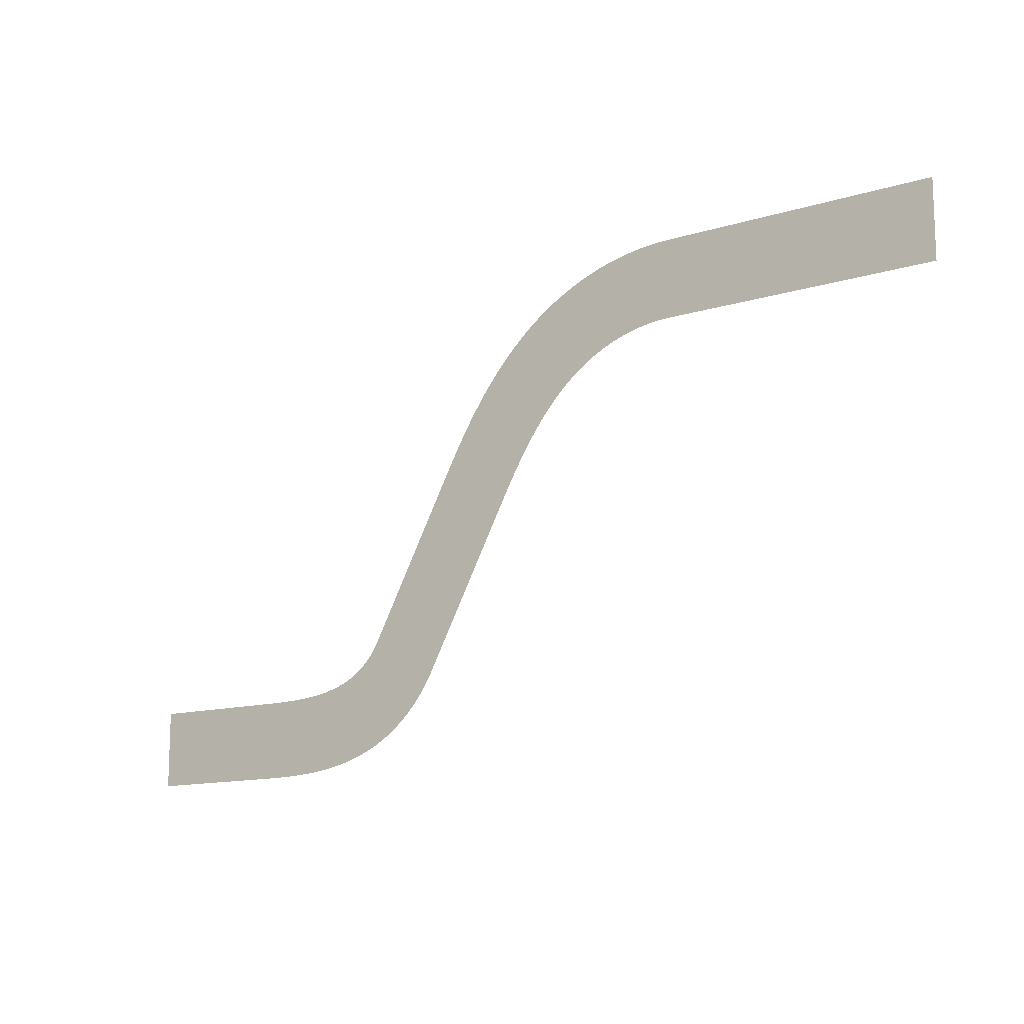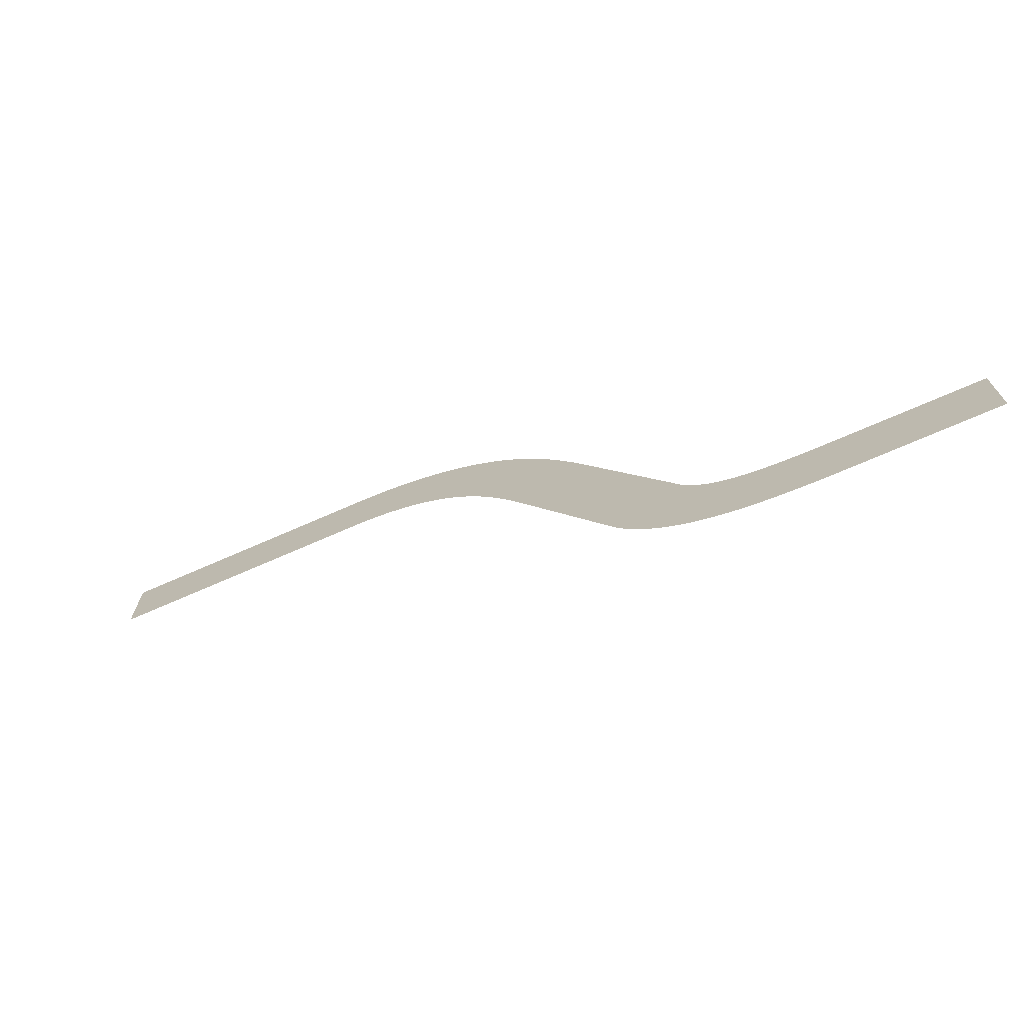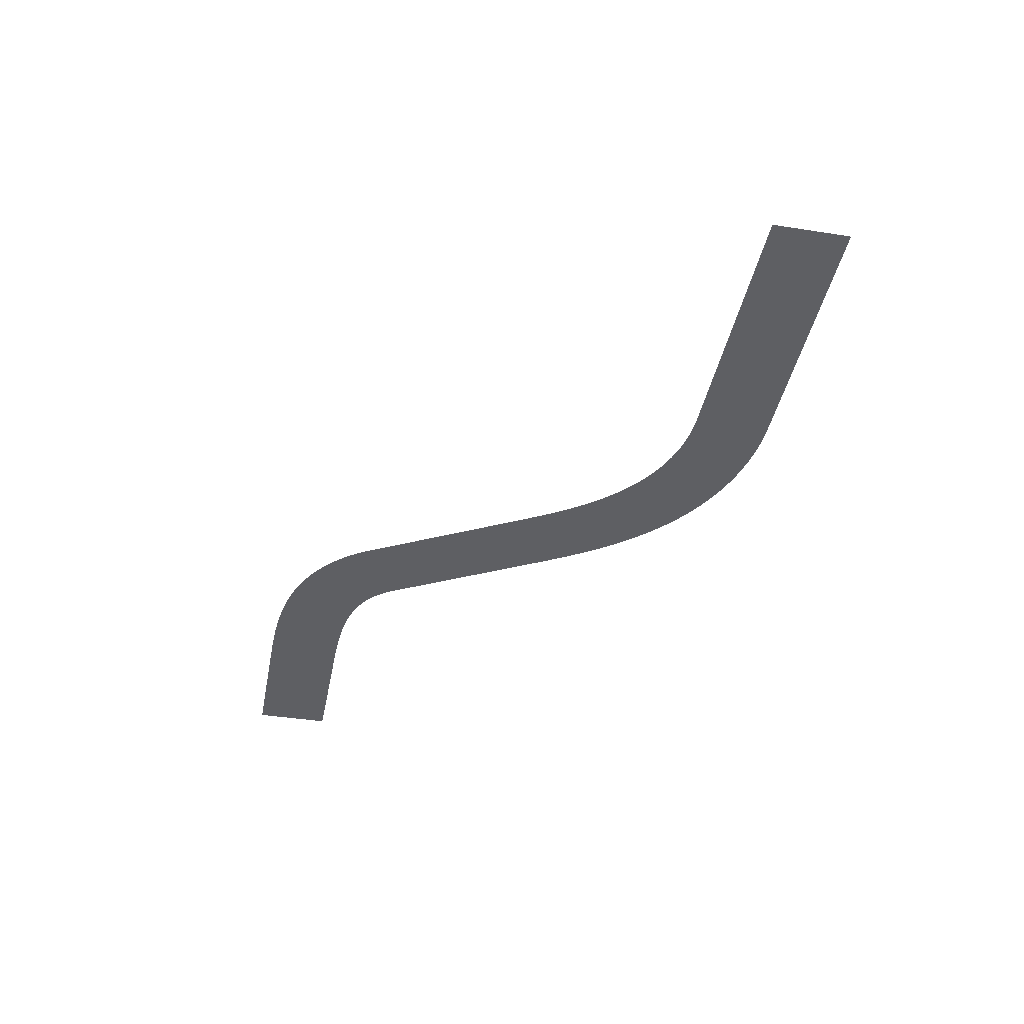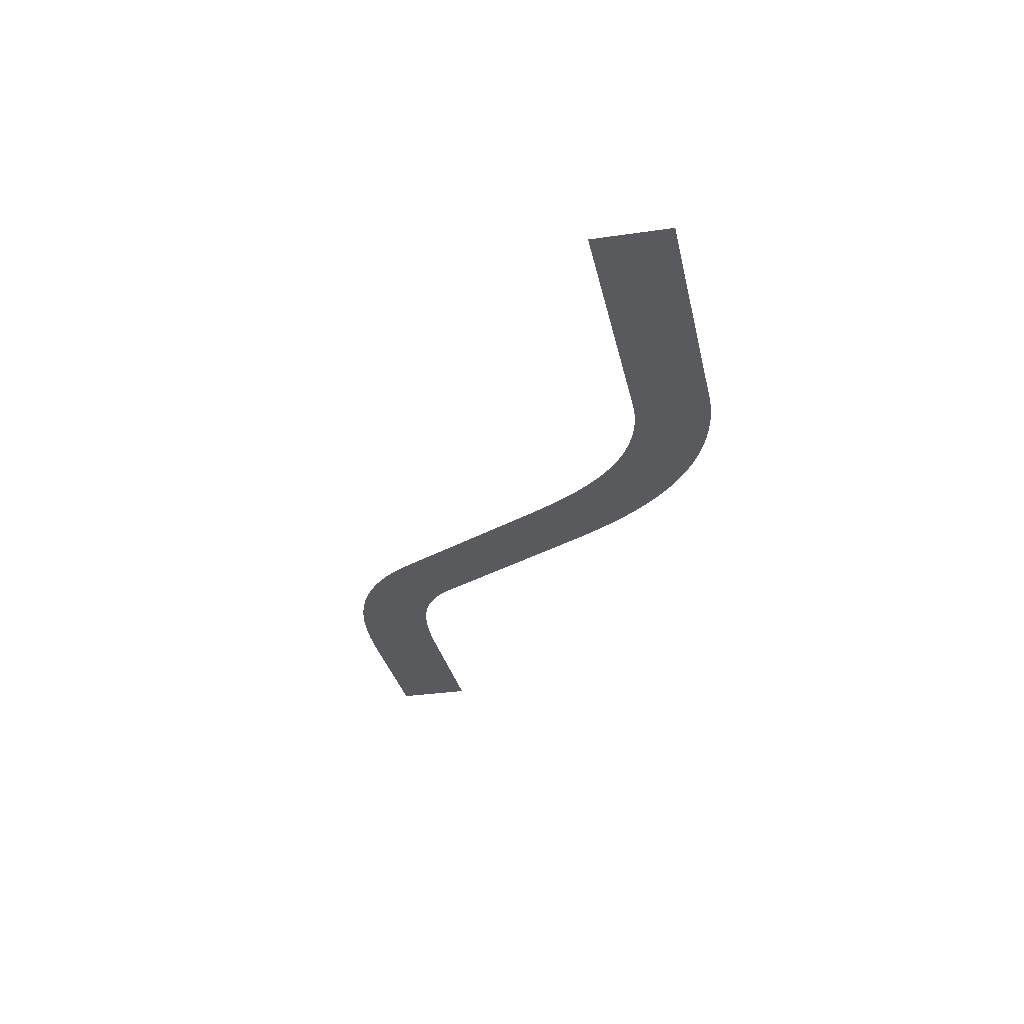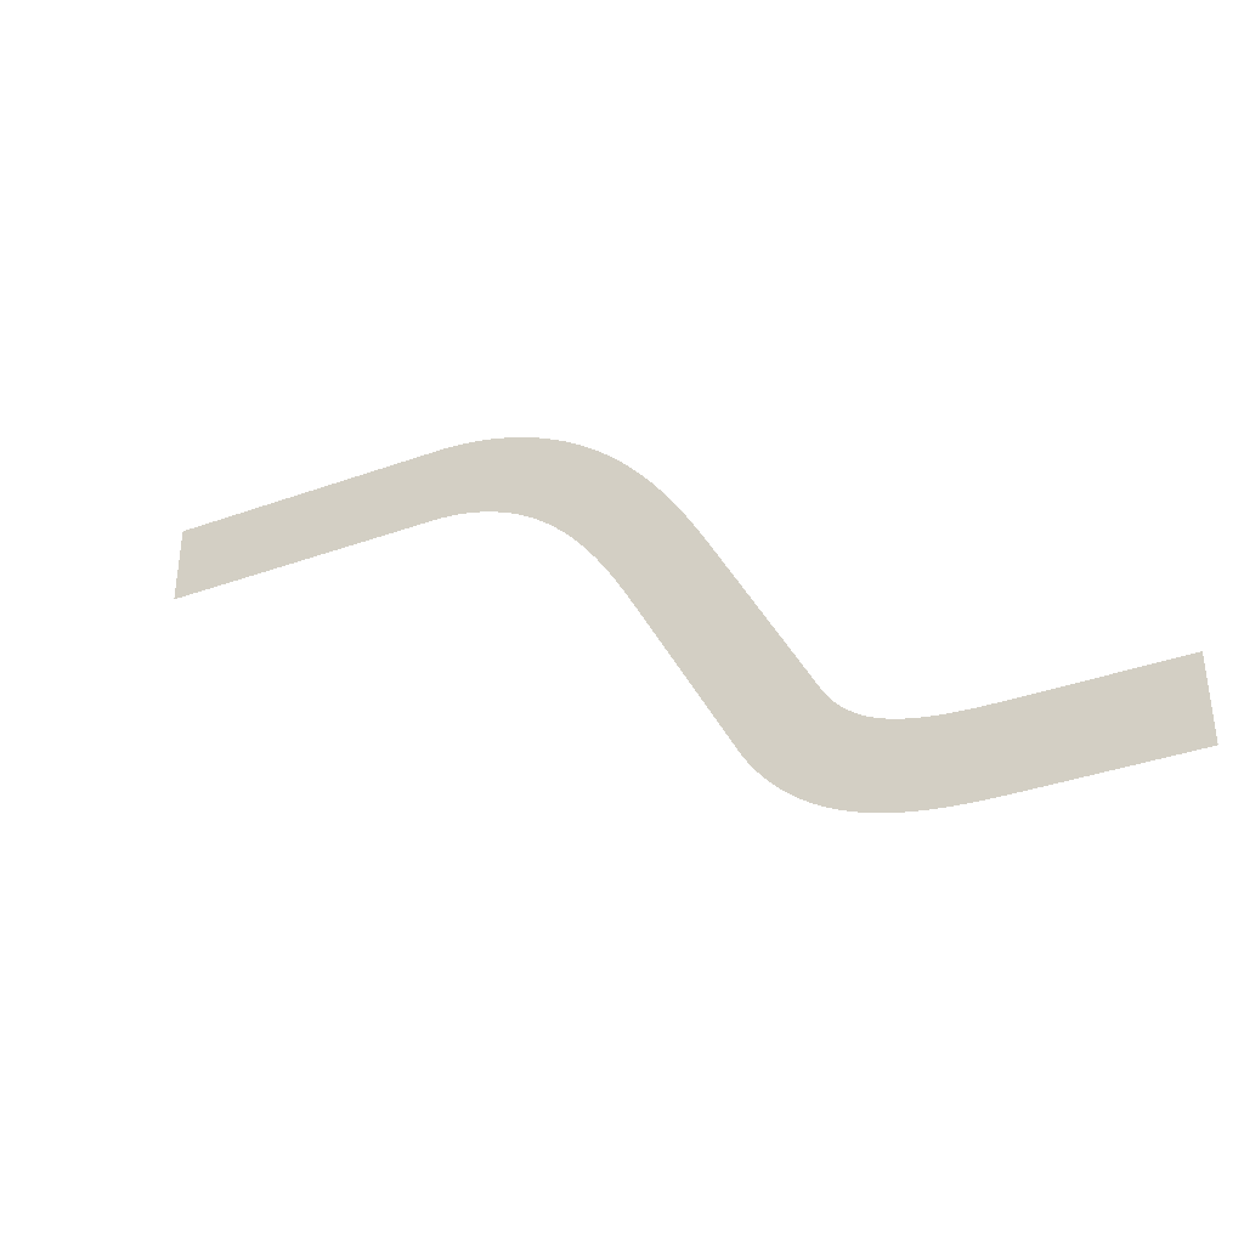
<metadata>
{"format":"obj","ext":"obj","renderer":"f3d","projection":"perspective","resolution":1024,"background":"white","views":[{"elev":-13.1,"azim":35.1,"up":"+Y"},{"elev":-70.4,"azim":-156.2,"up":"+Y"},{"elev":-41.1,"azim":79.2,"up":"+Z"},{"elev":-30.6,"azim":101.9,"up":"+Z"},{"elev":-35.3,"azim":-154.2,"up":"+Y"}]}
</metadata>
<code>
v -100 100 0
v -100 8 0
v 50 100 0
v 50 8 0
v 54.97 100 0
v 55 8.001 0
v 59.87 100 0
v 59.99 8.004 0
v 64.72 100 0
v 64.98 8.014 0
v 69.5 100 0
v 69.96 8.033 0
v 74.22 100.1 0
v 74.94 8.065 0
v 78.87 100.1 0
v 79.91 8.112 0
v 83.47 100.2 0
v 84.88 8.178 0
v 88 100.2 0
v 89.84 8.265 0
v 92.47 100.3 0
v 94.79 8.377 0
v 96.87 100.5 0
v 99.75 8.517 0
v 101.2 100.6 0
v 104.7 8.687 0
v 105.5 100.8 0
v 109.6 8.892 0
v 109.7 101 0
v 114.6 9.133 0
v 113.9 101.2 0
v 119.5 9.414 0
v 117.9 101.5 0
v 124.4 9.737 0
v 122 101.8 0
v 129.3 10.11 0
v 125.9 102.1 0
v 134.2 10.52 0
v 129.8 102.5 0
v 139.1 10.99 0
v 133.6 102.9 0
v 144 11.52 0
v 137.4 103.4 0
v 148.8 12.1 0
v 141.1 103.9 0
v 153.7 12.74 0
v 144.7 104.4 0
v 158.5 13.45 0
v 148.2 105 0
v 163.4 14.22 0
v 151.7 105.6 0
v 168.2 15.05 0
v 155.1 106.2 0
v 173 15.96 0
v 158.5 106.9 0
v 177.7 16.95 0
v 161.7 107.6 0
v 182.5 18.01 0
v 164.9 108.4 0
v 187.2 19.15 0
v 168 109.2 0
v 191.9 20.37 0
v 171.1 110.1 0
v 196.6 21.67 0
v 174 110.9 0
v 201.2 23.06 0
v 176.9 111.9 0
v 205.9 24.54 0
v 179.7 112.8 0
v 210.4 26.1 0
v 182.5 113.8 0
v 215 27.76 0
v 185.1 114.9 0
v 219.5 29.52 0
v 187.7 115.9 0
v 223.9 31.37 0
v 190.2 117 0
v 228.3 33.32 0
v 192.6 118.2 0
v 232.7 35.37 0
v 194.9 119.3 0
v 237 37.51 0
v 197.1 120.5 0
v 241.2 39.76 0
v 199.3 121.7 0
v 245.4 42.12 0
v 201.4 123 0
v 249.5 44.57 0
v 203.6 124.3 0
v 253.6 47.13 0
v 205.6 125.7 0
v 257.6 49.79 0
v 207.7 127.2 0
v 261.5 52.55 0
v 209.7 128.7 0
v 265.4 55.41 0
v 211.7 130.2 0
v 269.2 58.36 0
v 213.6 131.8 0
v 272.9 61.41 0
v 215.5 133.4 0
v 276.5 64.55 0
v 217.3 135.1 0
v 280 67.78 0
v 219.1 136.8 0
v 283.5 71.09 0
v 220.9 138.6 0
v 286.9 74.49 0
v 222.6 140.4 0
v 290.2 77.98 0
v 224.3 142.3 0
v 293.4 81.54 0
v 225.9 144.2 0
v 296.5 85.19 0
v 227.5 146.1 0
v 299.6 88.91 0
v 229 148.1 0
v 302.5 92.71 0
v 230.5 150.1 0
v 305.3 96.58 0
v 231.9 152.1 0
v 308.1 100.5 0
v 233.3 154.2 0
v 310.7 104.5 0
v 234.6 156.3 0
v 313.3 108.6 0
v 235.9 158.5 0
v 315.7 112.7 0
v 237.1 160.7 0
v 318.1 116.9 0
v 239.2 164.6 0
v 320.4 121.3 0
v 330.9 336.6 0
v 412.1 293.4 0
v 333.3 341.1 0
v 414.4 297.8 0
v 335.6 345.6 0
v 416.8 302.2 0
v 338.1 350.1 0
v 419.2 306.6 0
v 340.5 354.7 0
v 421.5 311 0
v 343 359.3 0
v 423.9 315.5 0
v 345.6 364 0
v 426.3 319.9 0
v 348.2 368.7 0
v 428.7 324.3 0
v 350.8 373.5 0
v 431.2 328.7 0
v 353.5 378.3 0
v 433.6 333.1 0
v 356.3 383.1 0
v 436.1 337.5 0
v 359.1 388 0
v 438.7 341.9 0
v 362 393 0
v 441.2 346.2 0
v 364.9 397.9 0
v 443.8 350.6 0
v 367.9 402.9 0
v 446.4 354.9 0
v 371 407.9 0
v 449.1 359.2 0
v 374.2 412.9 0
v 451.8 363.5 0
v 377.5 418 0
v 454.5 367.8 0
v 380.8 423.1 0
v 457.3 372 0
v 384.2 428.2 0
v 460.2 376.3 0
v 387.8 433.3 0
v 463.1 380.4 0
v 391.4 438.4 0
v 466 384.6 0
v 395.1 443.5 0
v 469.1 388.7 0
v 399 448.6 0
v 472.1 392.8 0
v 402.9 453.7 0
v 475.3 396.9 0
v 407 458.8 0
v 478.5 400.9 0
v 411.2 463.9 0
v 481.7 404.8 0
v 415.5 468.9 0
v 485 408.7 0
v 419.9 474 0
v 488.4 412.6 0
v 424.5 479 0
v 491.9 416.4 0
v 429.1 483.9 0
v 495.4 420.1 0
v 434 488.8 0
v 499 423.8 0
v 438.9 493.7 0
v 502.7 427.4 0
v 444 498.5 0
v 506.5 431 0
v 449.3 503.3 0
v 510.3 434.4 0
v 454.7 508 0
v 514.2 437.8 0
v 460.2 512.6 0
v 518.2 441.1 0
v 465.9 517.1 0
v 522.3 444.3 0
v 471.8 521.5 0
v 526.4 447.5 0
v 477.8 525.8 0
v 530.6 450.5 0
v 483.9 530 0
v 534.9 453.4 0
v 490.2 534.1 0
v 539.3 456.3 0
v 496.6 538 0
v 543.7 459 0
v 503.1 541.8 0
v 548.2 461.6 0
v 509.7 545.4 0
v 552.8 464.1 0
v 516.3 548.8 0
v 557.4 466.4 0
v 523.1 552 0
v 562.1 468.7 0
v 529.9 555.1 0
v 566.8 470.9 0
v 536.8 558.1 0
v 571.6 472.9 0
v 543.8 560.8 0
v 576.4 474.8 0
v 550.9 563.4 0
v 581.3 476.6 0
v 558 565.8 0
v 586.2 478.2 0
v 565.1 568 0
v 591.2 479.8 0
v 572.3 570 0
v 596.2 481.2 0
v 579.6 571.9 0
v 601.2 482.5 0
v 586.9 573.6 0
v 606.3 483.6 0
v 594.3 575 0
v 611.4 484.7 0
v 601.7 576.3 0
v 616.5 485.6 0
v 609.1 577.5 0
v 621.7 486.3 0
v 616.5 578.4 0
v 626.8 487 0
v 624 579.1 0
v 632 487.5 0
v 631.5 579.7 0
v 637.2 487.9 0
v 638.9 580.1 0
v 642.4 488.1 0
v 646.4 580.3 0
v 647.6 488.3 0
v 652.7 580.3 0
v 652.7 488.3 0
v 967.7 580.3 0
v 967.7 488.3 0
g g1
f 1 2 4 3
f 3 4 6 5
f 5 6 8 7
f 7 8 10 9
f 9 10 12 11
f 11 12 14 13
f 13 14 16 15
f 15 16 18 17
f 17 18 20 19
f 19 20 22 21
f 21 22 24 23
f 23 24 26 25
f 25 26 28 27
f 27 28 30 29
f 29 30 32 31
f 31 32 34 33
f 33 34 36 35
f 35 36 38 37
f 37 38 40 39
f 39 40 42 41
f 41 42 44 43
f 43 44 46 45
f 45 46 48 47
f 47 48 50 49
f 49 50 52 51
f 51 52 54 53
f 53 54 56 55
f 55 56 58 57
f 57 58 60 59
f 59 60 62 61
f 61 62 64 63
f 63 64 66 65
f 65 66 68 67
f 67 68 70 69
f 69 70 72 71
f 71 72 74 73
f 73 74 76 75
f 75 76 78 77
f 77 78 80 79
f 79 80 82 81
f 81 82 84 83
f 83 84 86 85
f 85 86 88 87
f 87 88 90 89
f 89 90 92 91
f 91 92 94 93
f 93 94 96 95
f 95 96 98 97
f 97 98 100 99
f 99 100 102 101
f 101 102 104 103
f 103 104 106 105
f 105 106 108 107
f 107 108 110 109
f 109 110 112 111
f 111 112 114 113
f 113 114 116 115
f 115 116 118 117
f 117 118 120 119
f 119 120 122 121
f 121 122 124 123
f 123 124 126 125
f 125 126 128 127
f 127 128 130 129
f 129 130 132 131
f 131 132 134 133
f 133 134 136 135
f 135 136 138 137
f 137 138 140 139
f 139 140 142 141
f 141 142 144 143
f 143 144 146 145
f 145 146 148 147
f 147 148 150 149
f 149 150 152 151
f 151 152 154 153
f 153 154 156 155
f 155 156 158 157
f 157 158 160 159
f 159 160 162 161
f 161 162 164 163
f 163 164 166 165
f 165 166 168 167
f 167 168 170 169
f 169 170 172 171
f 171 172 174 173
f 173 174 176 175
f 175 176 178 177
f 177 178 180 179
f 179 180 182 181
f 181 182 184 183
f 183 184 186 185
f 185 186 188 187
f 187 188 190 189
f 189 190 192 191
f 191 192 194 193
f 193 194 196 195
f 195 196 198 197
f 197 198 200 199
f 199 200 202 201
f 201 202 204 203
f 203 204 206 205
f 205 206 208 207
f 207 208 210 209
f 209 210 212 211
f 211 212 214 213
f 213 214 216 215
f 215 216 218 217
f 217 218 220 219
f 219 220 222 221
f 221 222 224 223
f 223 224 226 225
f 225 226 228 227
f 227 228 230 229
f 229 230 232 231
f 231 232 234 233
f 233 234 236 235
f 235 236 238 237
f 237 238 240 239
f 239 240 242 241
f 241 242 244 243
f 243 244 246 245
f 245 246 248 247
f 247 248 250 249
f 249 250 252 251
f 251 252 254 253
f 253 254 256 255
f 255 256 258 257
f 257 258 260 259
f 259 260 262 261
f 261 262 264 263
g g2
g g3
g g4

</code>
